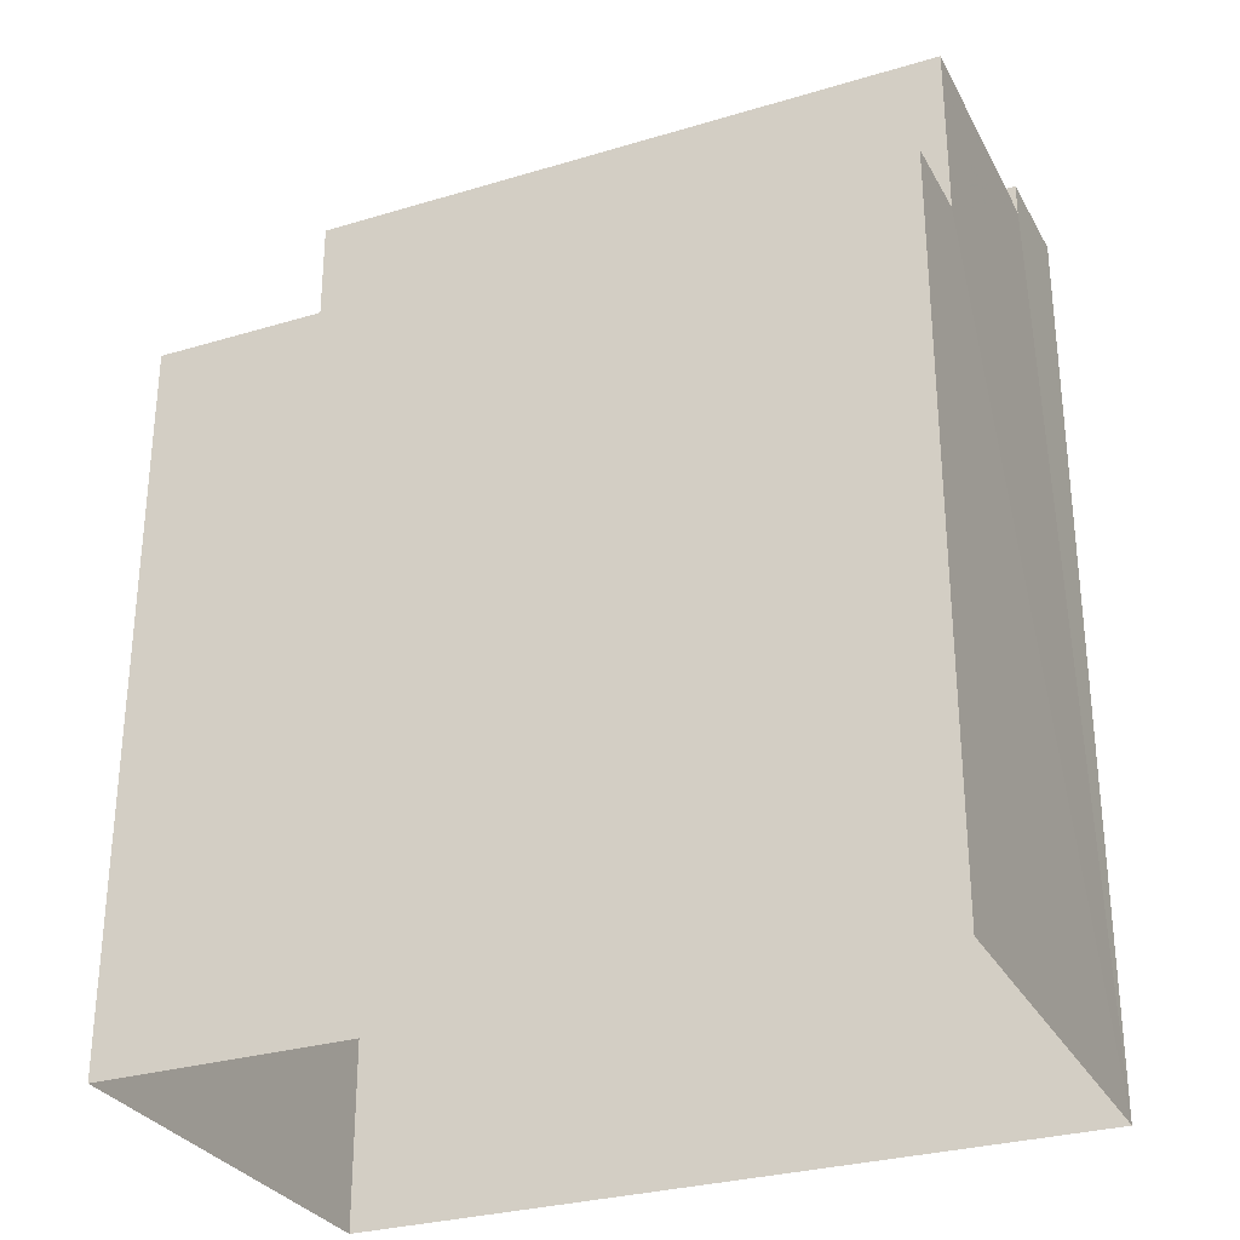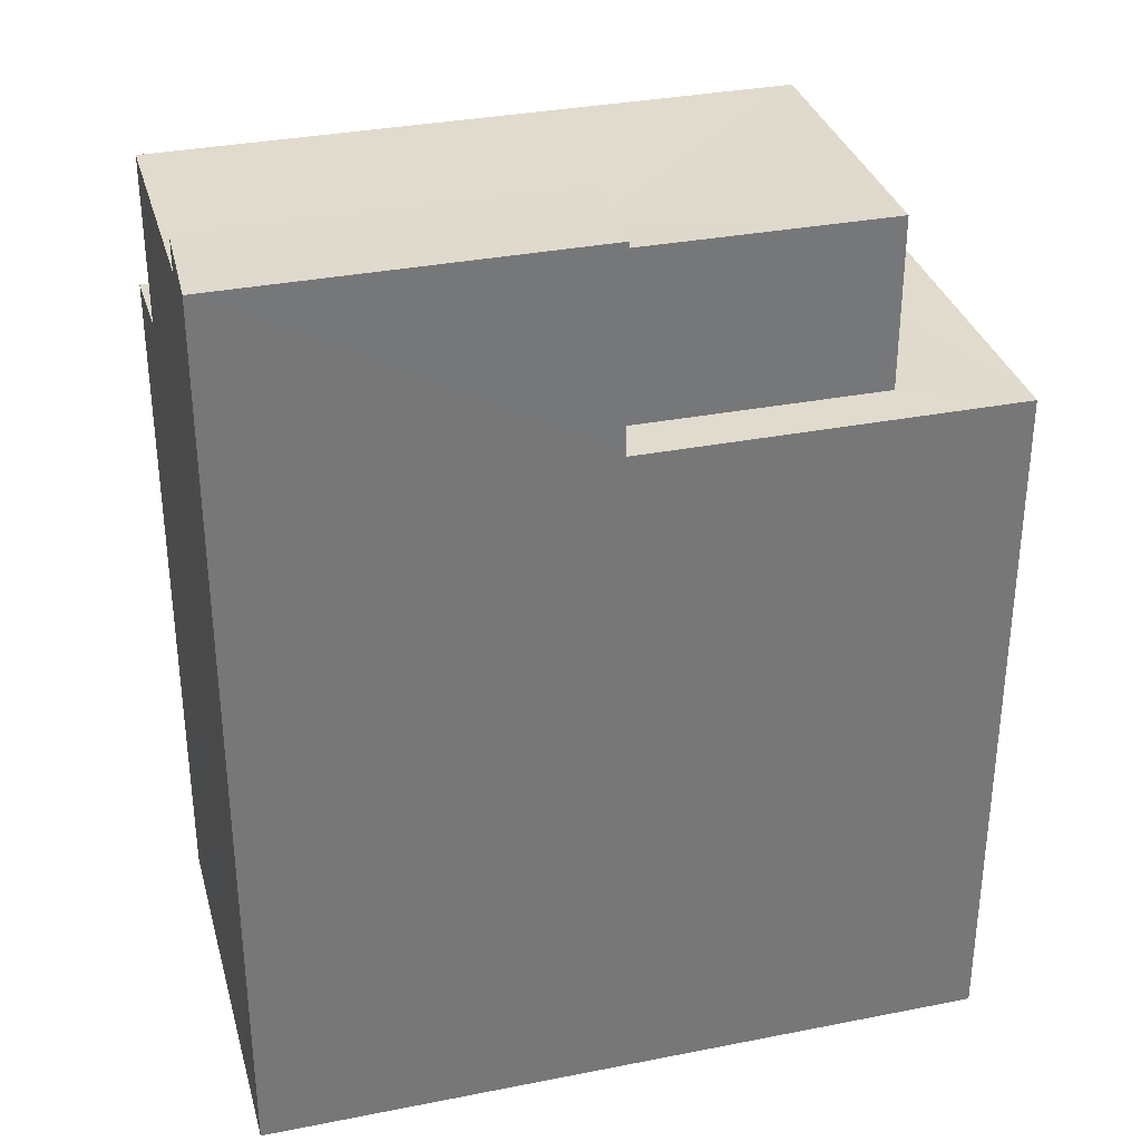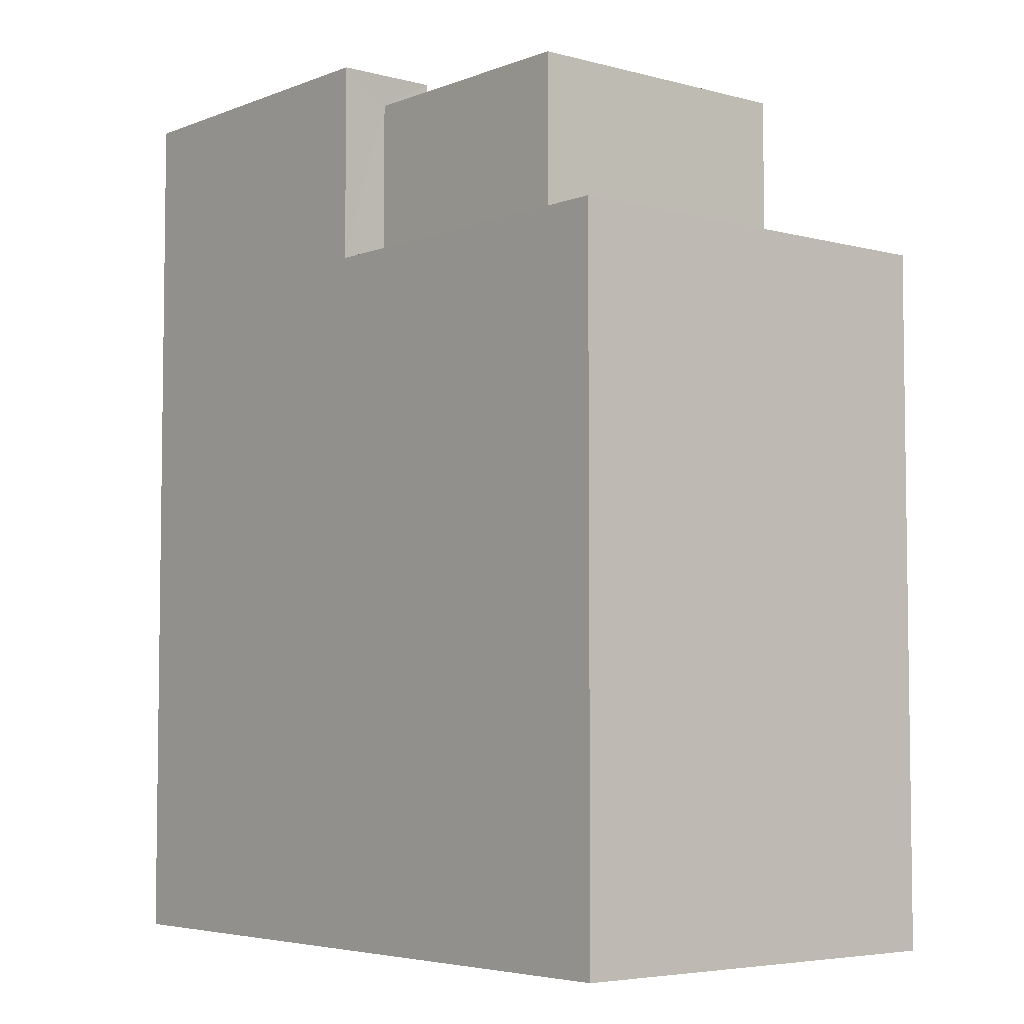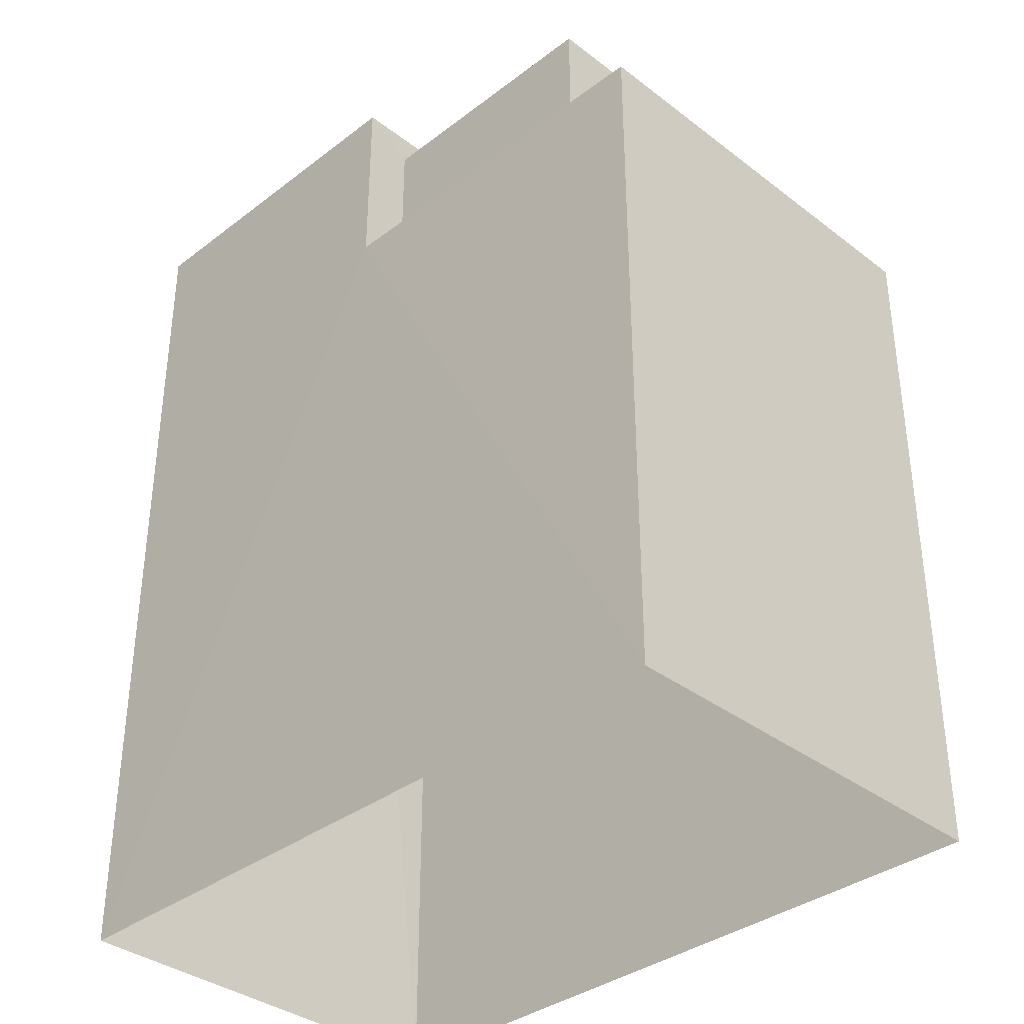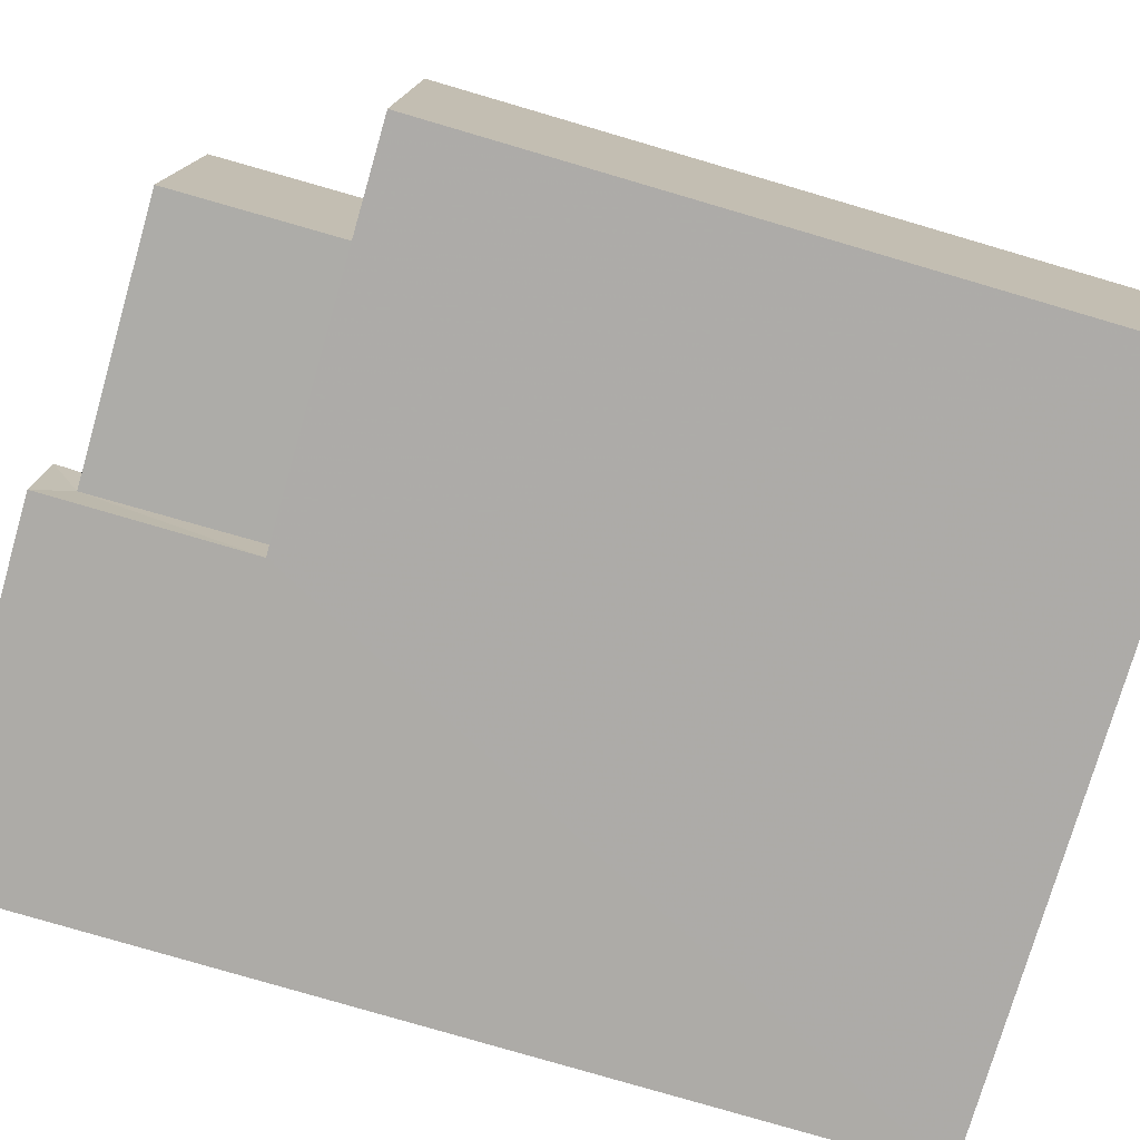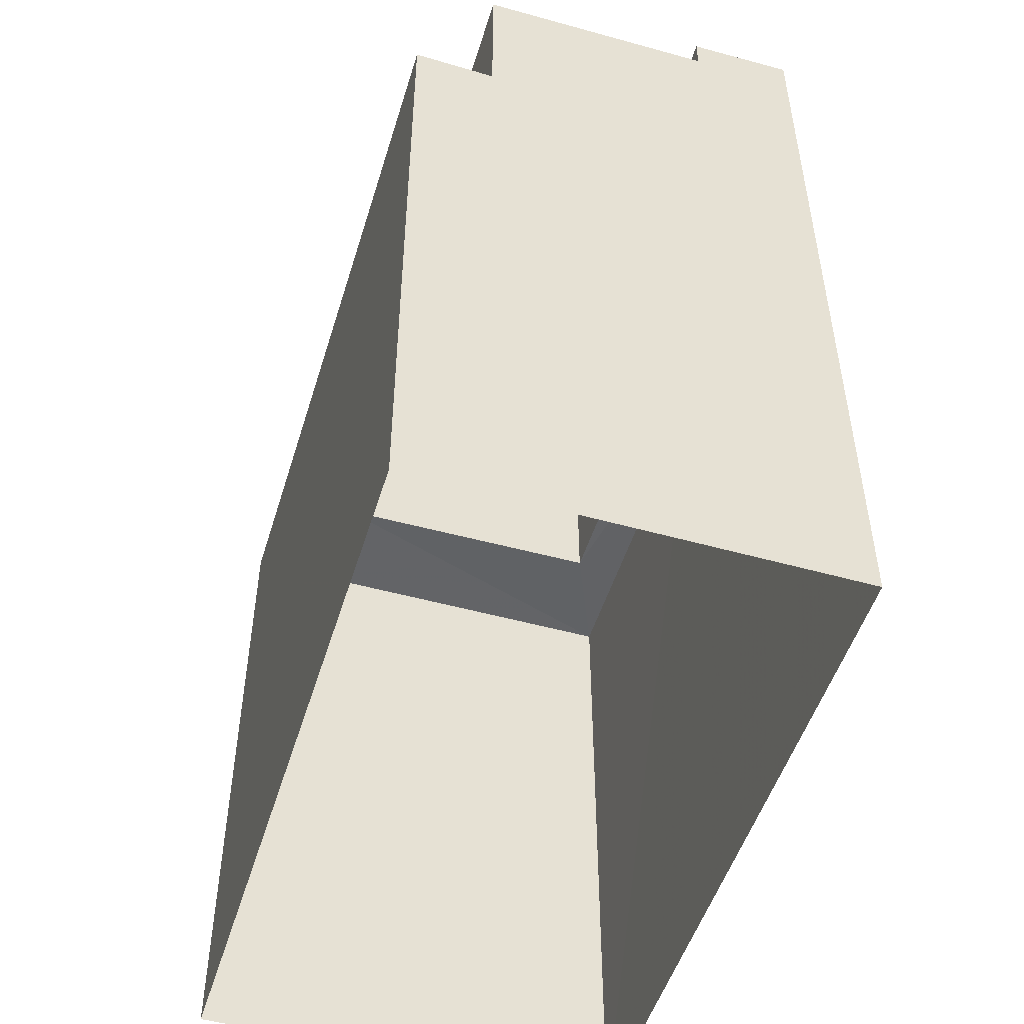
<metadata>
{"format":"obj","ext":"obj","renderer":"f3d","projection":"perspective","resolution":1024,"background":"white","views":[{"elev":-29.8,"azim":-159.6,"up":"+Z"},{"elev":33.1,"azim":-18.6,"up":"+Z"},{"elev":-5.0,"azim":46.7,"up":"+Z"},{"elev":-36.0,"azim":41.5,"up":"+Z"},{"elev":-79.9,"azim":73.8,"up":"+Y"},{"elev":-50.8,"azim":-110.3,"up":"+Z"}]}
</metadata>
<code>
v -3.725e+05 -1.04e+05 29.95
v -3.725e+05 -1.04e+05 29.95
v -3.725e+05 -1.04e+05 29.95
v -3.725e+05 -1.04e+05 29.95
v -3.725e+05 -1.04e+05 43.48
v -3.725e+05 -1.04e+05 43.48
v -3.725e+05 -1.04e+05 43.48
v -3.725e+05 -1.04e+05 43.48
v -3.725e+05 -1.04e+05 43.48
v -3.725e+05 -1.04e+05 43.48
v -3.725e+05 -1.04e+05 43.98
v -3.725e+05 -1.04e+05 43.98
v -3.725e+05 -1.04e+05 43.98
v -3.725e+05 -1.04e+05 43.98
v -3.725e+05 -1.04e+05 40.87
v -3.725e+05 -1.04e+05 40.87
v -3.725e+05 -1.04e+05 40.87
v -3.725e+05 -1.04e+05 40.87
v -3.725e+05 -1.04e+05 40.87
v -3.725e+05 -1.04e+05 40.87
v -3.725e+05 -1.04e+05 40.87
v -3.725e+05 -1.04e+05 40.87
f 1 2 3
f 1 4 2
f 5 6 7
f 7 6 8
f 5 9 6
f 8 6 10
f 11 12 13
f 11 14 12
f 15 16 17
f 16 15 18
f 19 20 21
f 22 19 21
f 20 18 15
f 20 15 21
f 3 19 1
f 1 19 14
f 3 20 19
f 14 19 12
f 14 9 1
f 4 1 17
f 14 11 9
f 4 17 16
f 17 9 5
f 1 9 17
f 21 8 10
f 22 21 10
f 6 11 13
f 6 9 11
f 18 3 2
f 18 20 3
f 15 7 8
f 21 15 8
f 12 19 10
f 19 22 10
f 13 12 10
f 6 13 10
f 18 2 4
f 16 18 4
f 17 5 7
f 15 17 7

</code>
